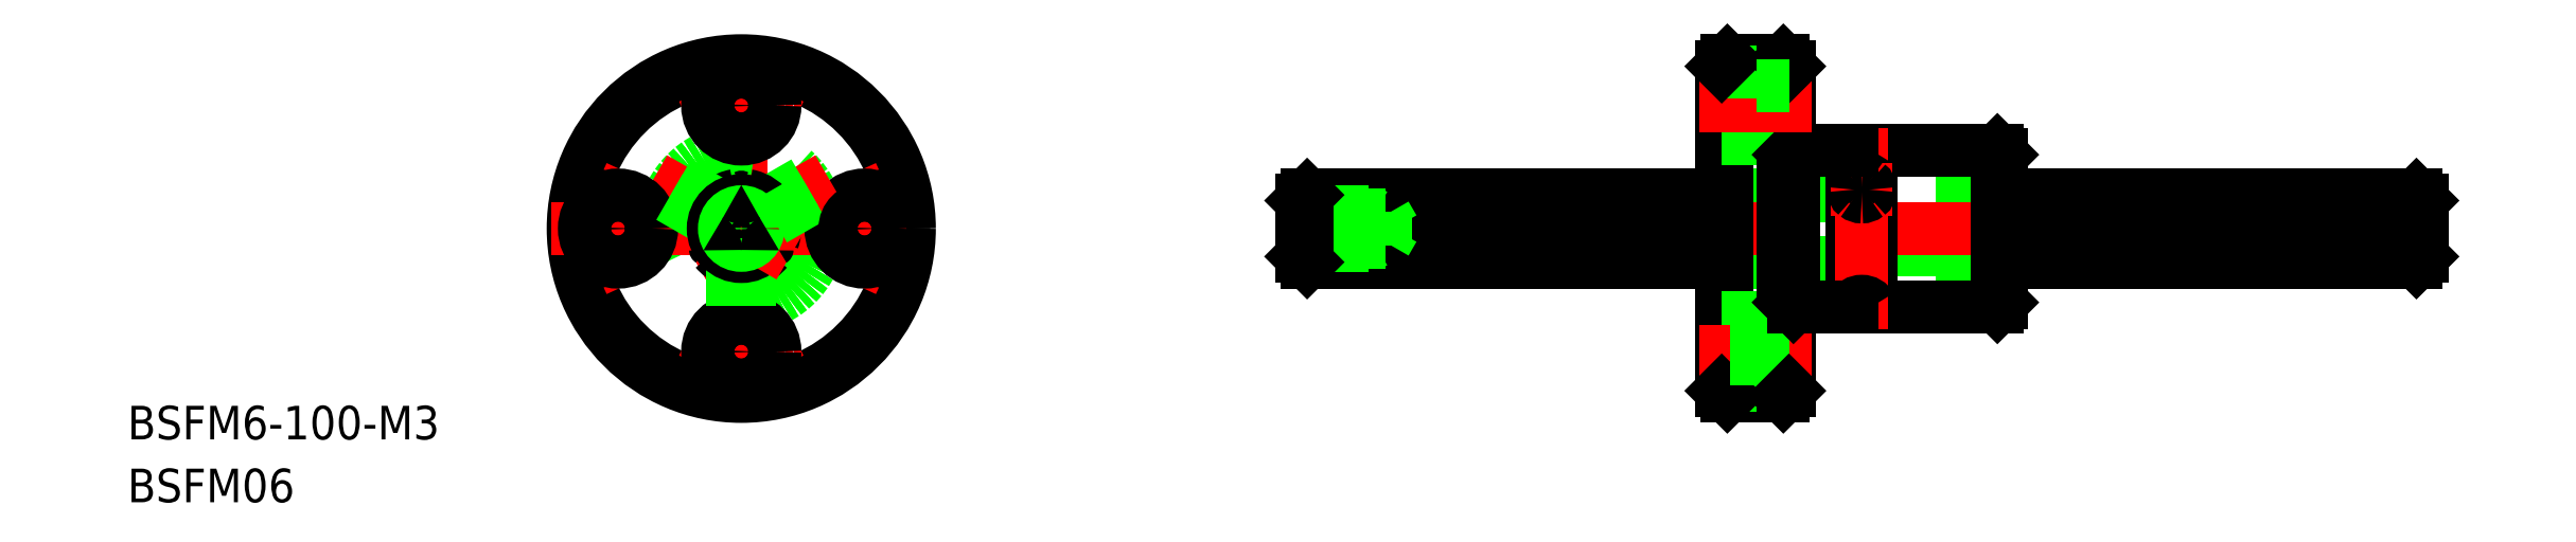
<metadata>
{"format":"dxf","ext":"dxf","renderer":"ezdxf+matplotlib","layout":"modelspace","background":"white","min_lineweight":24,"dpi":150}
</metadata>
<code>
0
SECTION
2
ENTITIES
0
TEXT
8
0
10
-54.78
20
-24.46
30
0
40
3
1
BSFM06
0
TEXT
8
0
10
-54.78
20
-18.84
30
0
40
3
1
BSFM6-100-M3
0
LINE
8
CENTER
10
3.282e-09
20
17
30
0
11
3.281e-09
21
-17
31
0
0
CIRCLE
8
0
10
3.282e-09
20
0
30
0
40
14.5
0
ARC
8
CENTER
10
0
20
0
30
0
40
11
50
63.73
51
116.3
0
CIRCLE
8
0
10
3.282e-09
20
0
30
0
40
7
0
CIRCLE
8
0
10
3.282e-09
20
2.773e-09
30
0
40
6.499
0
CIRCLE
8
0
10
3.282e-09
20
2.773e-09
30
0
40
6.6
0
ARC
8
CENTER
10
0
20
0
30
0
40
11
50
243.7
51
296.3
0
LINE
8
CENTER
10
-0.866
20
0.5
30
0
11
-7.794
21
4.5
31
0
0
ARC
8
0
10
0
20
0
30
0
40
3
50
100.2
51
199.8
0
LINE
8
0
10
-5.652
20
4.129
30
0
11
-2.141
21
2.102
31
0
0
LINE
8
CENTER
10
-4.33
20
-2.5
30
0
11
-0.6928
21
-0.4
31
0
0
LINE
8
CENTER
10
-0.6928
20
-0.4
30
0
11
-4.33
21
-2.5
31
0
0
CIRCLE
8
0
10
3.282e-09
20
-11
30
0
40
3
0
CIRCLE
8
0
10
3.282e-09
20
11
30
0
40
3
0
CIRCLE
8
0
10
0
20
0
30
0
40
15
0
LINE
8
CENTER
10
-17
20
2.773e-09
30
0
11
17
21
2.773e-09
31
0
0
ARC
8
CENTER
10
0
20
0
30
0
40
11
50
153.7
51
206.3
0
CIRCLE
8
0
10
-11
20
2.773e-09
30
0
40
3
0
CIRCLE
8
0
10
-11
20
2.773e-09
30
0
40
1.75
0
LINE
8
0
10
-6.402
20
2.83
30
0
11
-2.891
21
0.8028
31
0
0
CIRCLE
8
0
10
3.282e-09
20
11
30
0
40
1.75
0
ARC
8
CENTER
10
0
20
0
30
0
40
11
50
333.7
51
26.27
0
ARC
8
0
10
0
20
0
30
0
40
3
50
220.2
51
319.8
0
CIRCLE
8
0
10
11
20
2.773e-09
30
0
40
3
0
CIRCLE
8
0
10
3.282e-09
20
-11
30
0
40
1.75
0
LINE
8
0
10
0.75
20
-6.96
30
0
11
0.75
21
-2.905
31
0
0
LINE
8
0
10
-0.75
20
-6.96
30
0
11
-0.75
21
-2.905
31
0
0
LINE
8
CENTER
10
0.866
20
0.5
30
0
11
7.794
21
4.5
31
0
0
LINE
8
0
10
5.652
20
4.129
30
0
11
2.141
21
2.102
31
0
0
CIRCLE
8
0
10
3.282e-09
20
0
30
0
40
2.5
0
ARC
8
0
10
0
20
0
30
0
40
3
50
340.2
51
79.8
0
LINE
8
CENTER
10
0.6928
20
-0.4
30
0
11
4.33
21
-2.5
31
0
0
CIRCLE
8
0
10
3.282e-09
20
2.773e-09
30
0
40
1.23
0
CIRCLE
8
0
10
3.282e-09
20
2.773e-09
30
0
40
1.5
0
ARC
8
0
10
-3.291
20
-1.9
30
0
40
1
50
357.9
51
62.07
0
ARC
8
0
10
7.849e-10
20
3.8
30
0
40
1
50
237.9
51
302.1
0
ARC
8
0
10
3.291
20
-1.9
30
0
40
1
50
117.9
51
182.1
0
LINE
8
0
10
6.402
20
2.83
30
0
11
2.891
21
0.8028
31
0
0
CIRCLE
8
0
10
11
20
2.773e-09
30
0
40
1.75
0
LINE
8
0
10
87.5
20
2.953
30
0
11
112.5
21
2.953
31
0
0
LINE
8
0
10
87.5
20
-3
30
0
11
112.5
21
-3
31
0
0
LINE
8
0
10
112.5
20
-1.936
30
0
11
87.5
21
-1.936
31
0
0
LINE
8
0
10
112.5
20
-1.016
30
0
11
87.5
21
-1.016
31
0
0
LINE
8
0
10
87.5
20
3
30
0
11
112.5
21
3
31
0
0
LINE
8
0
10
112.1
20
7
30
0
11
100.9
21
7
31
0
0
LINE
8
0
10
112.1
20
-7
30
0
11
100.9
21
-7
31
0
0
LINE
8
CENTER
10
48
20
2.773e-09
30
0
11
152
21
2.773e-09
31
0
0
LINE
8
0
10
87.5
20
2.953
30
0
11
50.5
21
2.953
31
0
0
LINE
8
0
10
87.5
20
-1.016
30
0
11
50.5
21
-1.016
31
0
0
LINE
8
0
10
87.5
20
-1.936
30
0
11
50.5
21
-1.936
31
0
0
LINE
8
0
10
50.5
20
-3
30
0
11
87.5
21
-3
31
0
0
LINE
8
0
10
50.5
20
3
30
0
11
87.5
21
3
31
0
0
LINE
8
0
10
50
20
1.5
30
0
11
56
21
1.5
31
0
0
LINE
8
0
10
50
20
-1.5
30
0
11
56
21
-1.5
31
0
0
LINE
8
0
10
50
20
1.23
30
0
11
57.5
21
1.23
31
0
0
LINE
8
0
10
50
20
-1.229
30
0
11
57.5
21
-1.229
31
0
0
LINE
8
0
10
50.5
20
3
30
0
11
50.5
21
-3
31
0
0
LINE
8
0
10
50
20
-2.5
30
0
11
50.5
21
-3
31
0
0
LINE
8
0
10
50
20
2.5
30
0
11
50.5
21
3
31
0
0
LINE
8
0
10
50
20
2.5
30
0
11
50
21
-2.5
31
0
0
LINE
8
0
10
56
20
1.5
30
0
11
56.47
21
1.23
31
0
0
LINE
8
0
10
56
20
-1.5
30
0
11
56.47
21
-1.229
31
0
0
LINE
8
0
10
56
20
-1.5
30
0
11
56
21
1.5
31
0
0
LINE
8
0
10
57.5
20
-1.229
30
0
11
57.5
21
1.23
31
0
0
LINE
8
0
10
57.5
20
-1.229
30
0
11
58.21
21
2.773e-09
31
0
0
LINE
8
0
10
57.5
20
1.23
30
0
11
58.21
21
2.773e-09
31
0
0
LINE
8
0
10
90.6
20
14
30
0
11
90.6
21
8
31
0
0
LINE
8
0
10
87.5
20
14.5
30
0
11
87.5
21
-14.5
31
0
0
LINE
8
0
10
88
20
15
30
0
11
88
21
-15
31
0
0
LINE
8
0
10
93
20
15
30
0
11
93
21
-15
31
0
0
LINE
8
0
10
93.5
20
14.5
30
0
11
93.5
21
-14.5
31
0
0
LINE
8
0
10
90.6
20
8
30
0
11
87.5
21
8
31
0
0
LINE
8
0
10
93
20
-15
30
0
11
88
21
-15
31
0
0
LINE
8
0
10
90.6
20
-8
30
0
11
87.5
21
-8
31
0
0
LINE
8
0
10
87.5
20
-14
30
0
11
90.6
21
-14
31
0
0
LINE
8
CENTER
10
95.5
20
-11
30
0
11
85.5
21
-11
31
0
0
LINE
8
0
10
87.5
20
-14.5
30
0
11
88
21
-15
31
0
0
LINE
8
0
10
100.9
20
7
30
0
11
100.9
21
-7
31
0
0
LINE
8
0
10
93.9
20
7
30
0
11
93.9
21
-7
31
0
0
LINE
8
0
10
99.15
20
7
30
0
11
99.15
21
-7
31
0
0
LINE
8
CENTER
10
100
20
9
30
0
11
100
21
-9
31
0
0
ARC
8
0
10
100
20
-7.47
30
0
40
0.9713
50
28.94
51
151.1
0
LINE
8
0
10
90.6
20
-14
30
0
11
90.6
21
-8
31
0
0
LINE
8
0
10
93.5
20
-9.25
30
0
11
90.6
21
-9.25
31
0
0
LINE
8
0
10
90.6
20
-12.75
30
0
11
93.5
21
-12.75
31
0
0
LINE
8
0
10
93.5
20
-14.5
30
0
11
93
21
-15
31
0
0
LINE
8
0
10
93.9
20
-7
30
0
11
99.15
21
-7
31
0
0
LINE
8
0
10
93.9
20
-7
30
0
11
93.5
21
-6.6
31
0
0
ARC
8
0
10
100
20
7.47
30
0
40
0.9713
50
208.9
51
331.1
0
LINE
8
CENTER
10
97.25
20
3.48
30
0
11
102.8
21
3.48
31
0
0
LINE
8
0
10
93.9
20
7
30
0
11
99.15
21
7
31
0
0
LINE
8
0
10
93.5
20
9.25
30
0
11
90.6
21
9.25
31
0
0
LINE
8
0
10
93.9
20
7
30
0
11
93.5
21
6.6
31
0
0
ARC
8
0
10
99.86
20
3.469
30
0
40
0.6133
50
127.6
51
179
0
ARC
8
0
10
100.1
20
3.469
30
0
40
0.6133
50
0.9777
51
52.39
0
ARC
8
0
10
100.1
20
3.49
30
0
40
0.6133
50
307.6
51
359
0
ARC
8
0
10
100
20
3.648
30
0
40
0.8174
50
269.5
51
308.1
0
ARC
8
0
10
99.86
20
3.49
30
0
40
0.6133
50
181
51
232.4
0
ARC
8
0
10
99.99
20
3.648
30
0
40
0.8174
50
231.9
51
270.5
0
ARC
8
0
10
99.99
20
3.312
30
0
40
0.8174
50
89.53
51
128.1
0
ARC
8
0
10
100
20
3.312
30
0
40
0.8174
50
51.9
51
90.47
0
LINE
8
0
10
93
20
15
30
0
11
88
21
15
31
0
0
LINE
8
CENTER
10
95.5
20
11
30
0
11
85.5
21
11
31
0
0
LINE
8
0
10
87.5
20
14
30
0
11
90.6
21
14
31
0
0
LINE
8
0
10
88
20
15
30
0
11
87.5
21
14.5
31
0
0
LINE
8
0
10
93
20
15
30
0
11
93.5
21
14.5
31
0
0
LINE
8
0
10
90.6
20
12.75
30
0
11
93.5
21
12.75
31
0
0
LINE
8
0
10
149.5
20
2.953
30
0
11
112.5
21
2.953
31
0
0
LINE
8
0
10
112.5
20
3
30
0
11
149.5
21
3
31
0
0
LINE
8
0
10
112.5
20
-3
30
0
11
149.5
21
-3
31
0
0
LINE
8
0
10
149.5
20
-1.936
30
0
11
112.5
21
-1.936
31
0
0
LINE
8
0
10
149.5
20
-1.016
30
0
11
112.5
21
-1.016
31
0
0
LINE
8
0
10
112.1
20
7
30
0
11
112.1
21
-7
31
0
0
LINE
8
0
10
112.5
20
6.6
30
0
11
112.5
21
-6.6
31
0
0
LINE
8
0
10
112.1
20
-7
30
0
11
112.5
21
-6.6
31
0
0
LINE
8
0
10
112.1
20
7
30
0
11
112.5
21
6.6
31
0
0
LINE
8
0
10
149.5
20
3
30
0
11
149.5
21
-3
31
0
0
LINE
8
0
10
149.5
20
-3
30
0
11
150
21
-2.5
31
0
0
LINE
8
0
10
149.5
20
3
30
0
11
150
21
2.5
31
0
0
LINE
8
0
10
150
20
2.5
30
0
11
150
21
-2.5
31
0
0
ENDSEC
0
EOF

</code>
